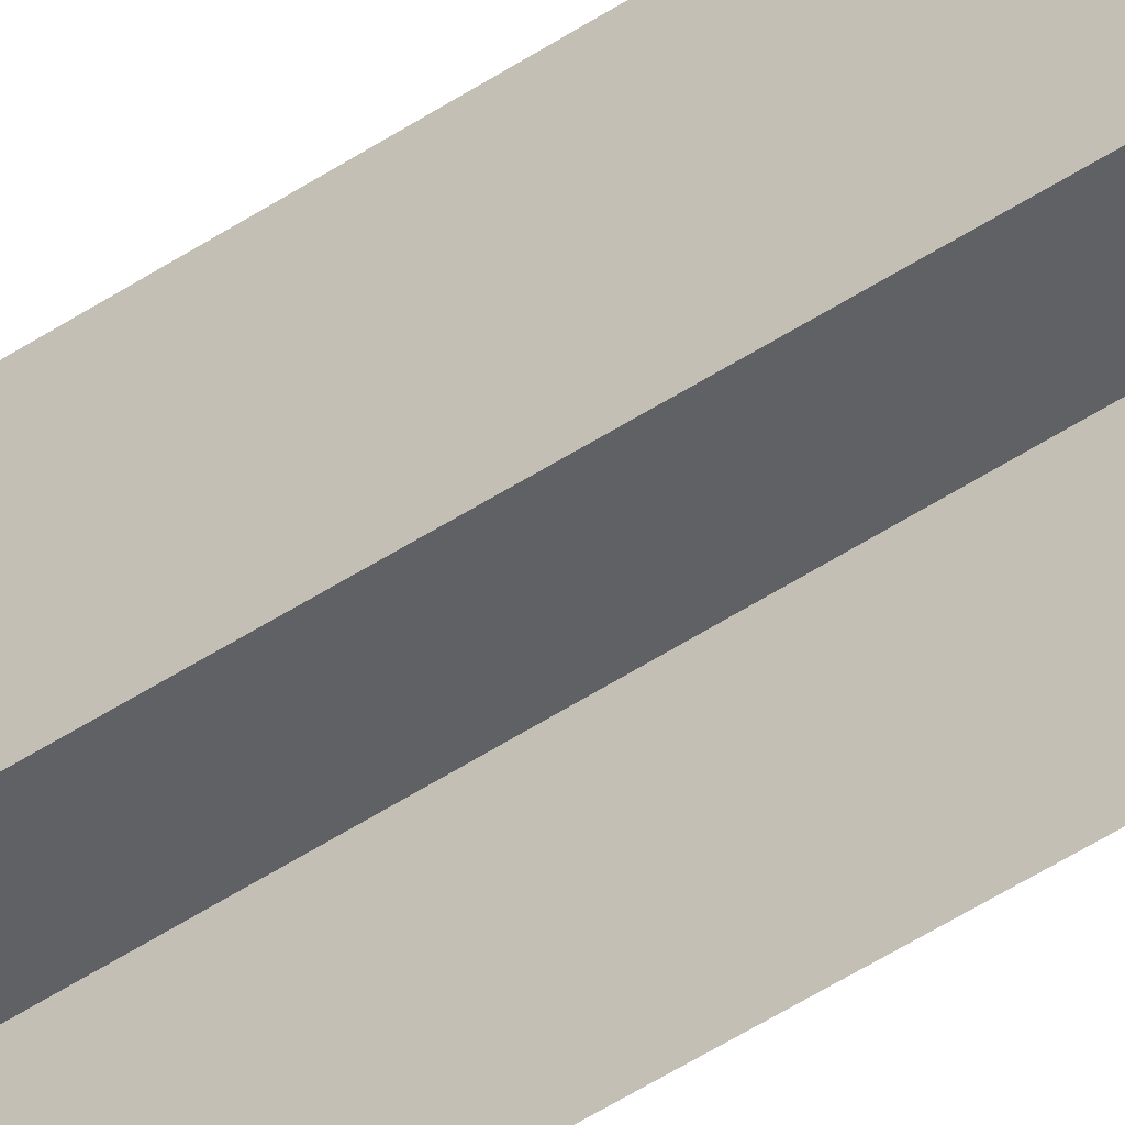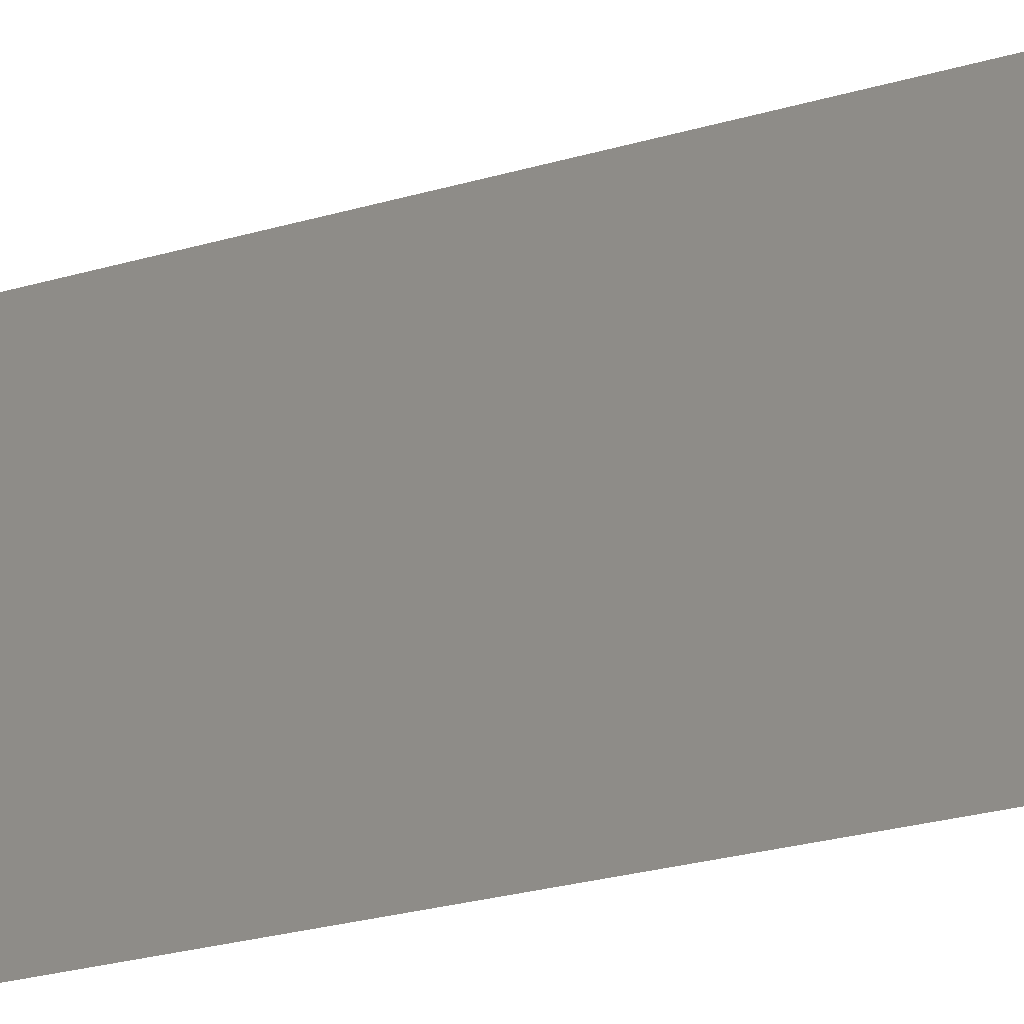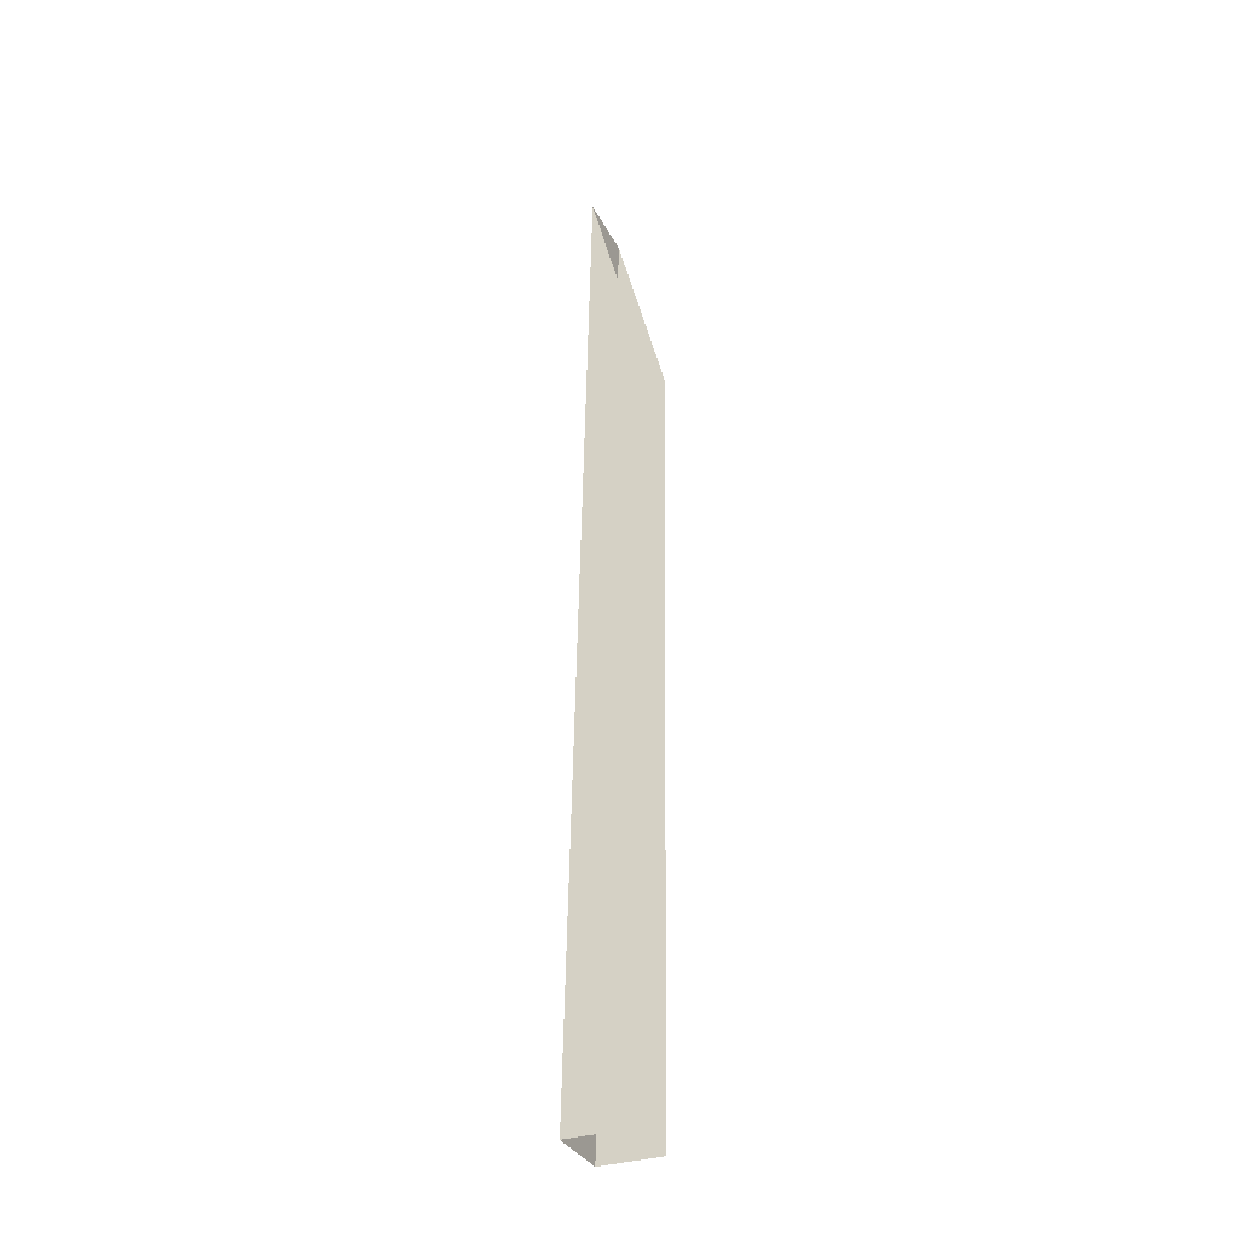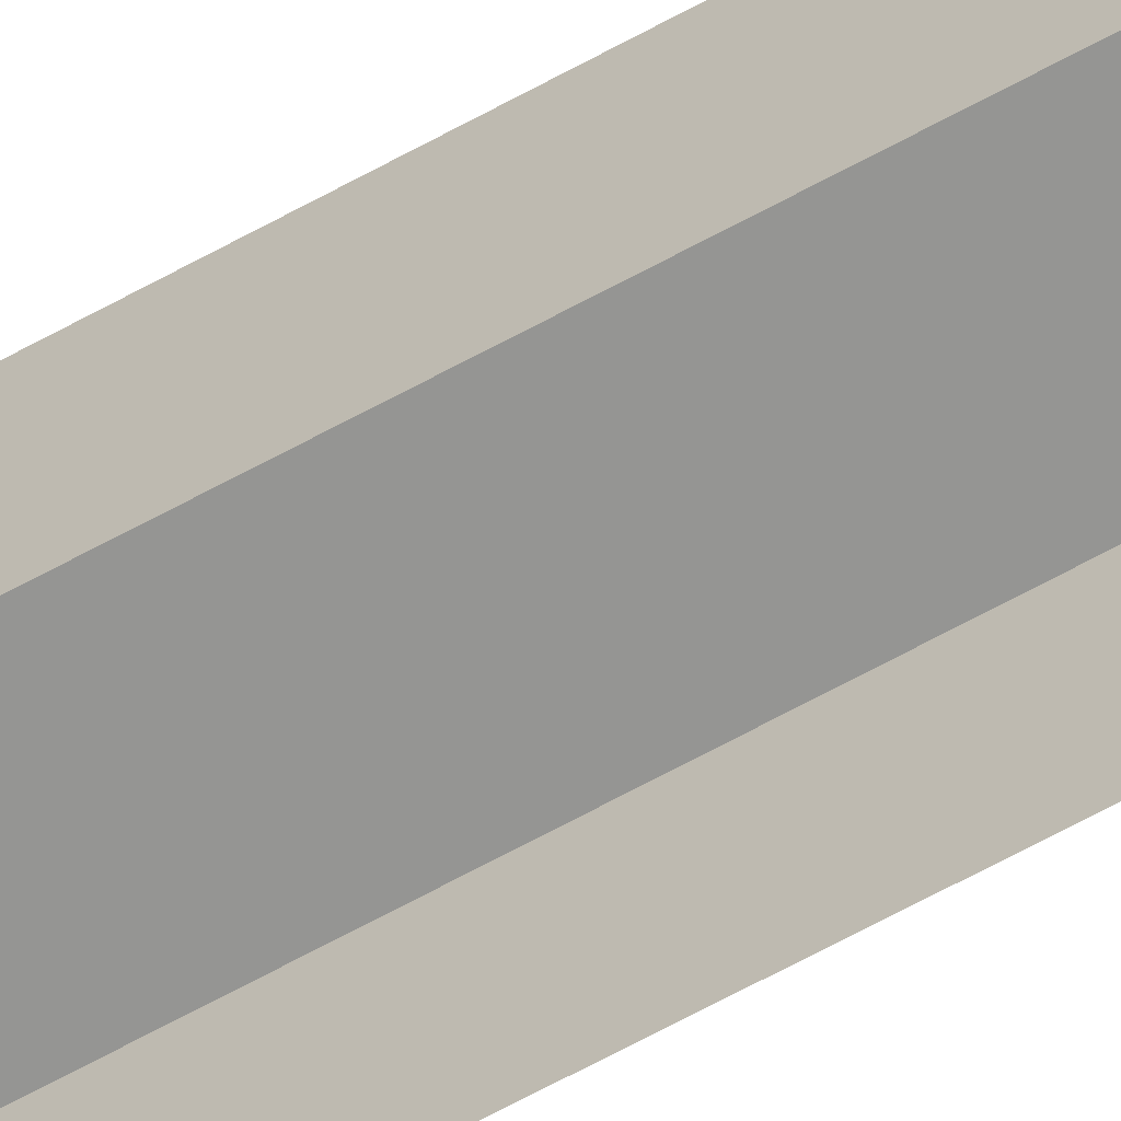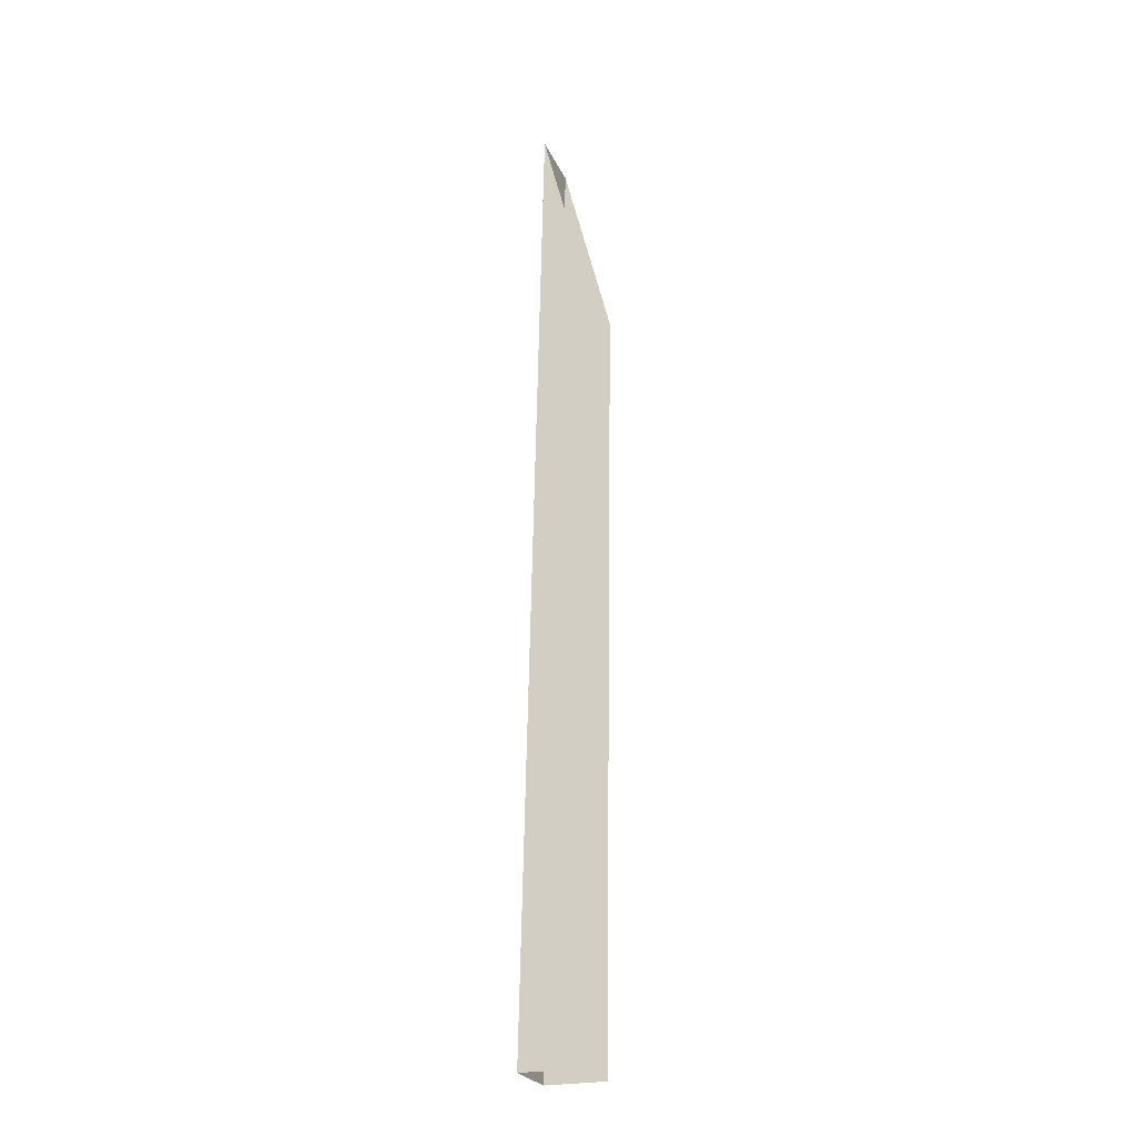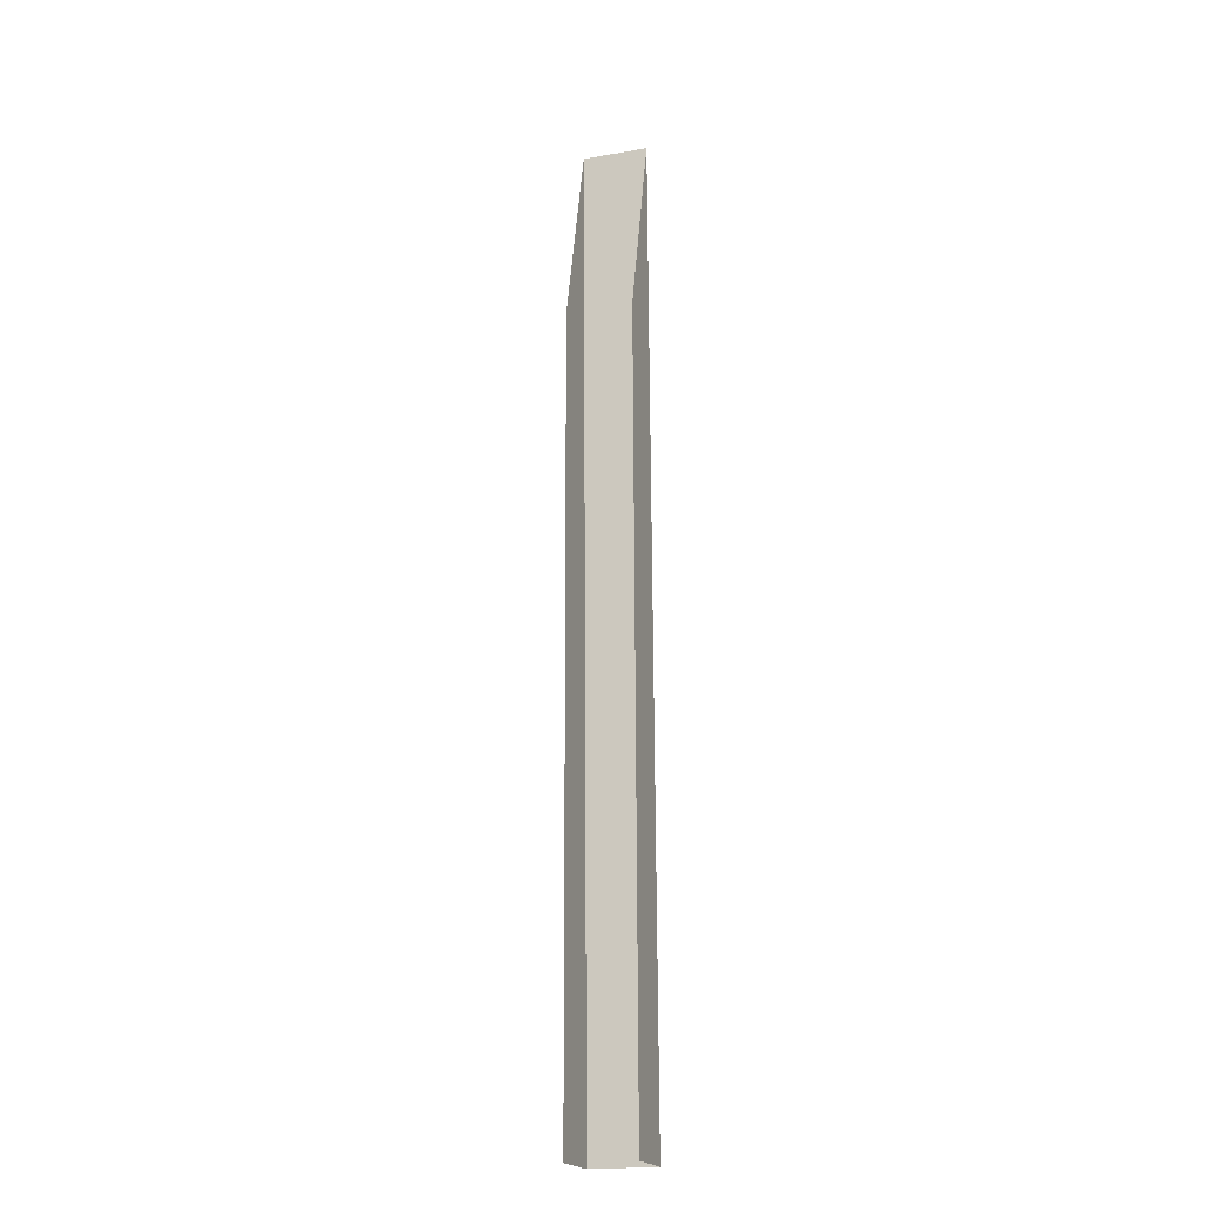
<metadata>
{"format":"obj","ext":"obj","renderer":"f3d","projection":"perspective","resolution":1024,"background":"white","views":[{"elev":-47.6,"azim":-53.6,"up":"+Z"},{"elev":-7.8,"azim":-37.3,"up":"+Z"},{"elev":-33.9,"azim":113.9,"up":"+Y"},{"elev":-66.7,"azim":-61.6,"up":"+Z"},{"elev":-24.8,"azim":109.8,"up":"+Y"},{"elev":-19.9,"azim":-161.9,"up":"+Y"}]}
</metadata>
<code>
g Object980
v 0.1377 2.295 0.05243
v 0.1377 -1.817 0.1373
v -0.1377 -1.817 0.1373
v -0.1377 2.295 0.05243
v -0.1377 2.295 0.05243
v -0.1377 -1.817 0.1373
v -0.1377 -1.817 -0.1157
v -0.1377 1.464 -0.1562
v 0.1377 -1.817 0.1373
v 0.1377 2.295 0.05243
v 0.1377 1.464 -0.1562
v 0.1377 -1.817 -0.1157
g Object980_0
f 3 2 1
f 4 3 1
f 7 6 5
f 8 7 5
f 11 10 9
f 12 11 9

</code>
